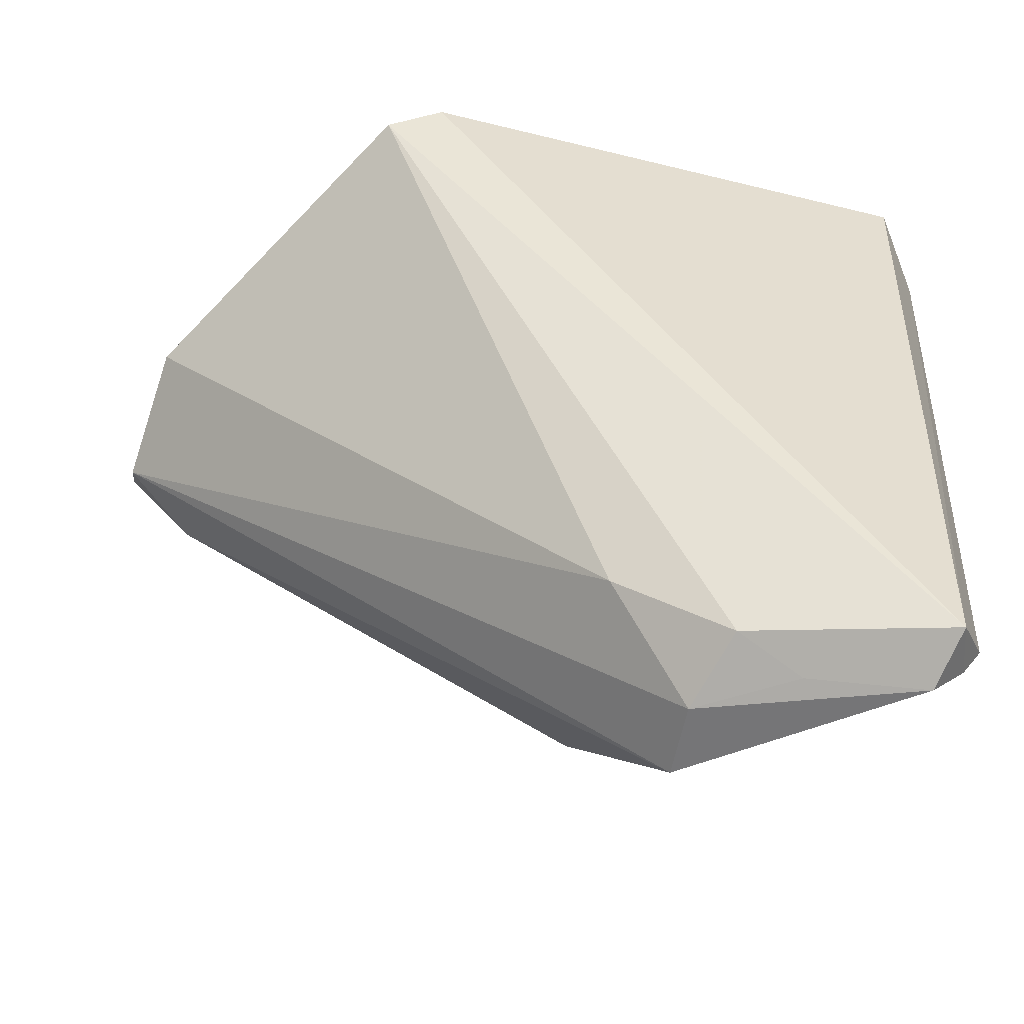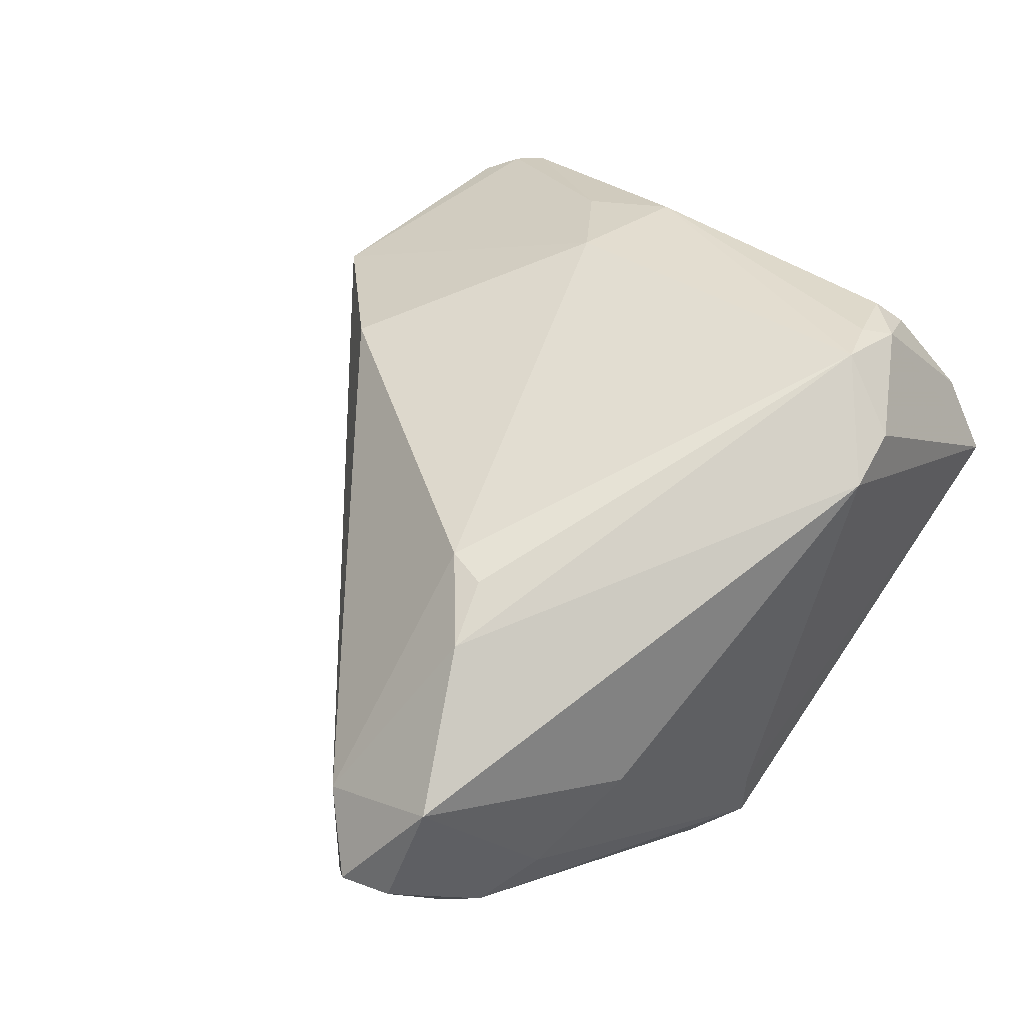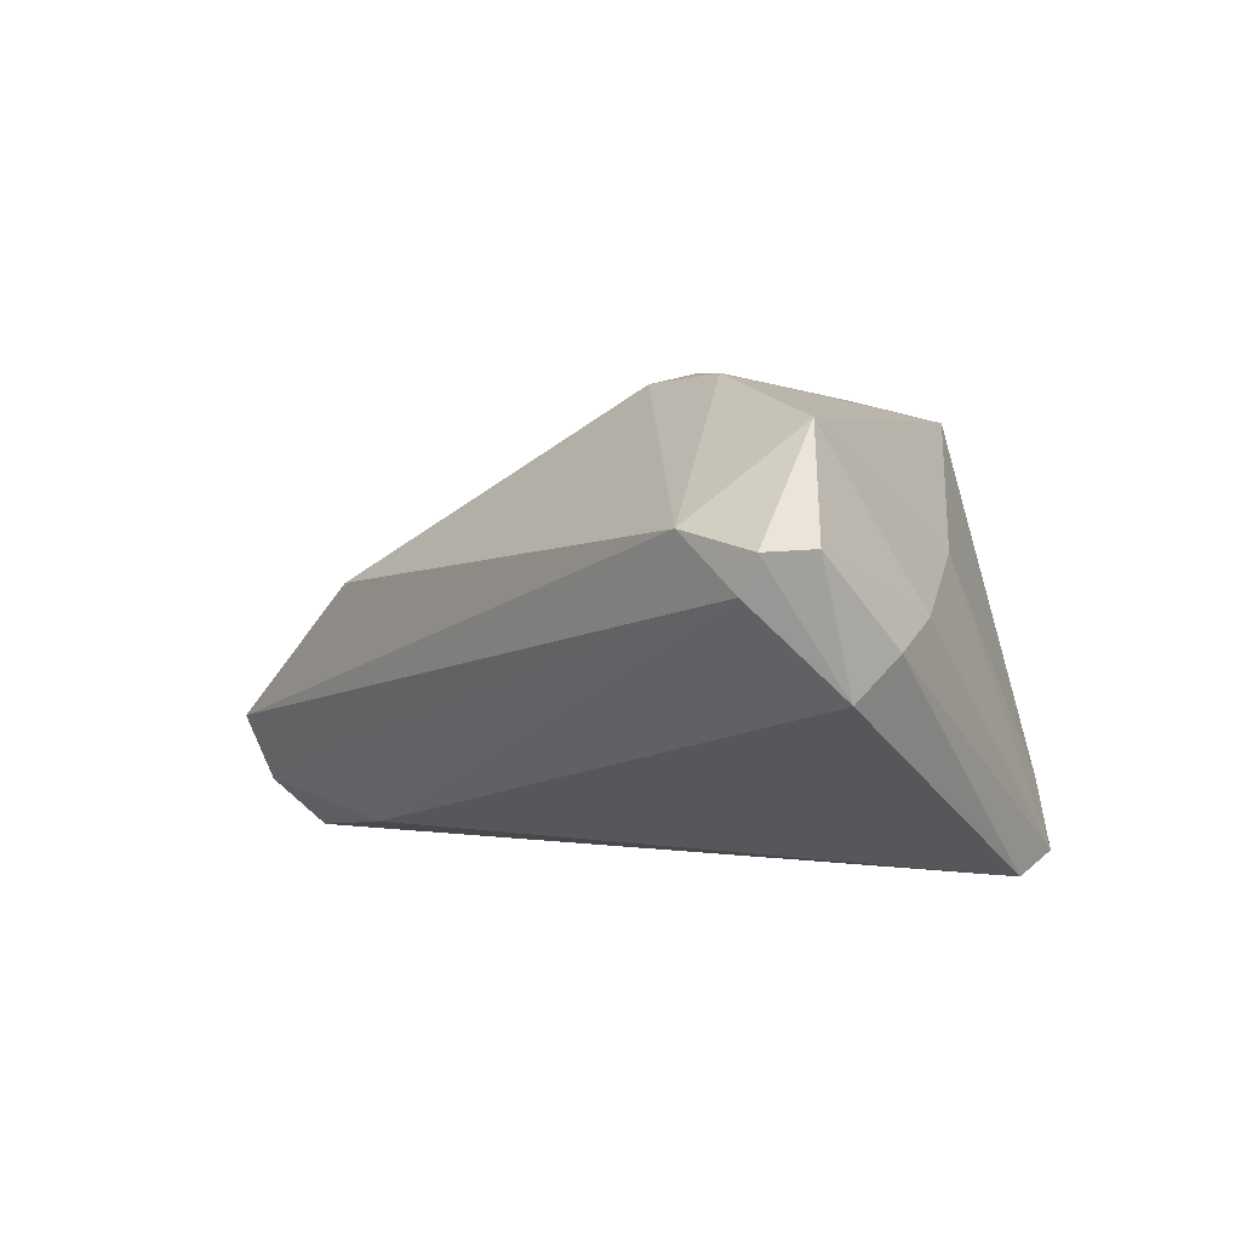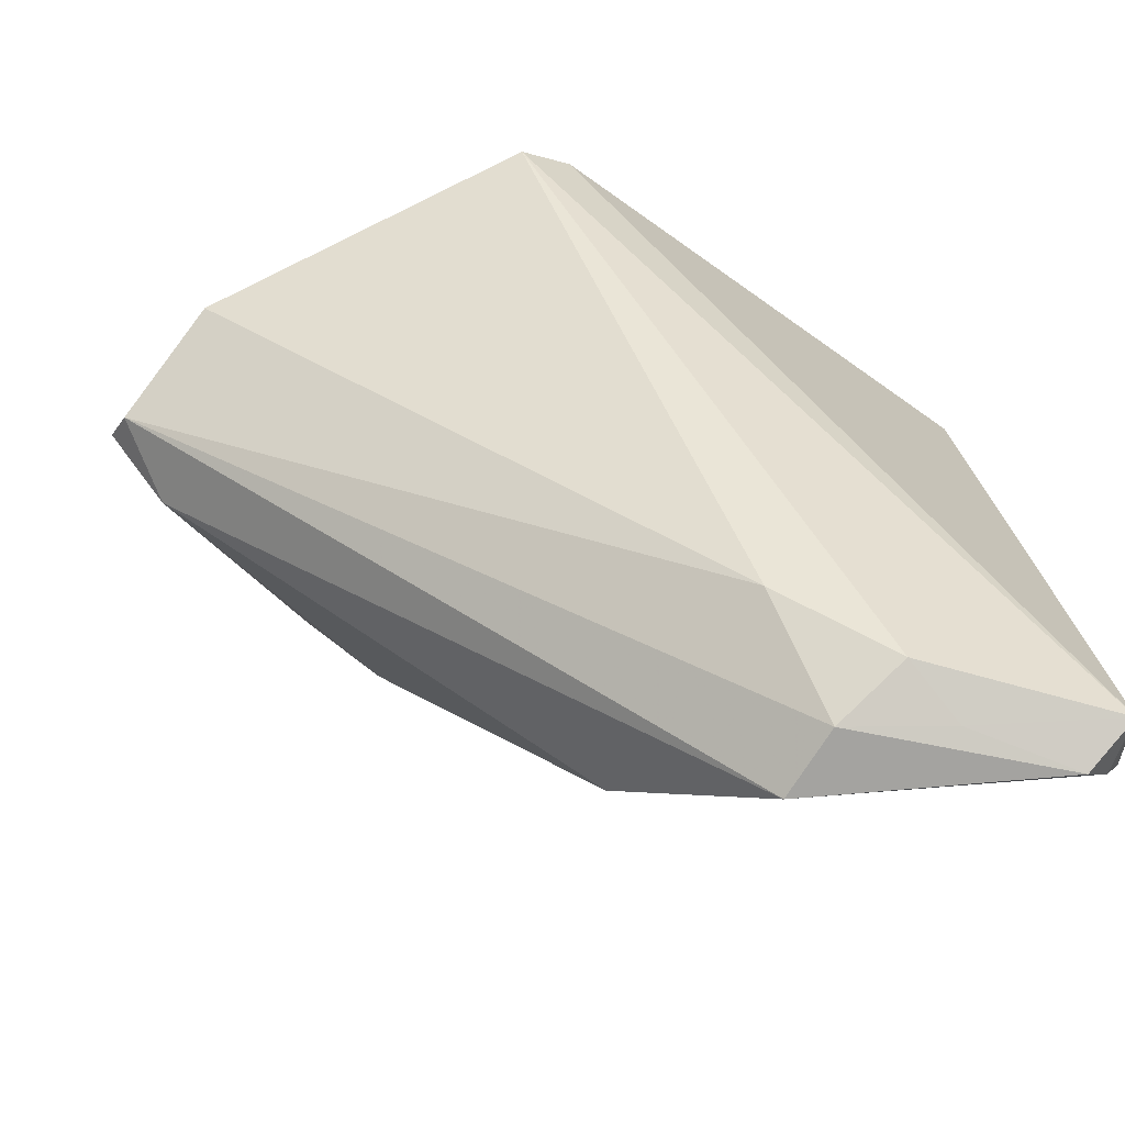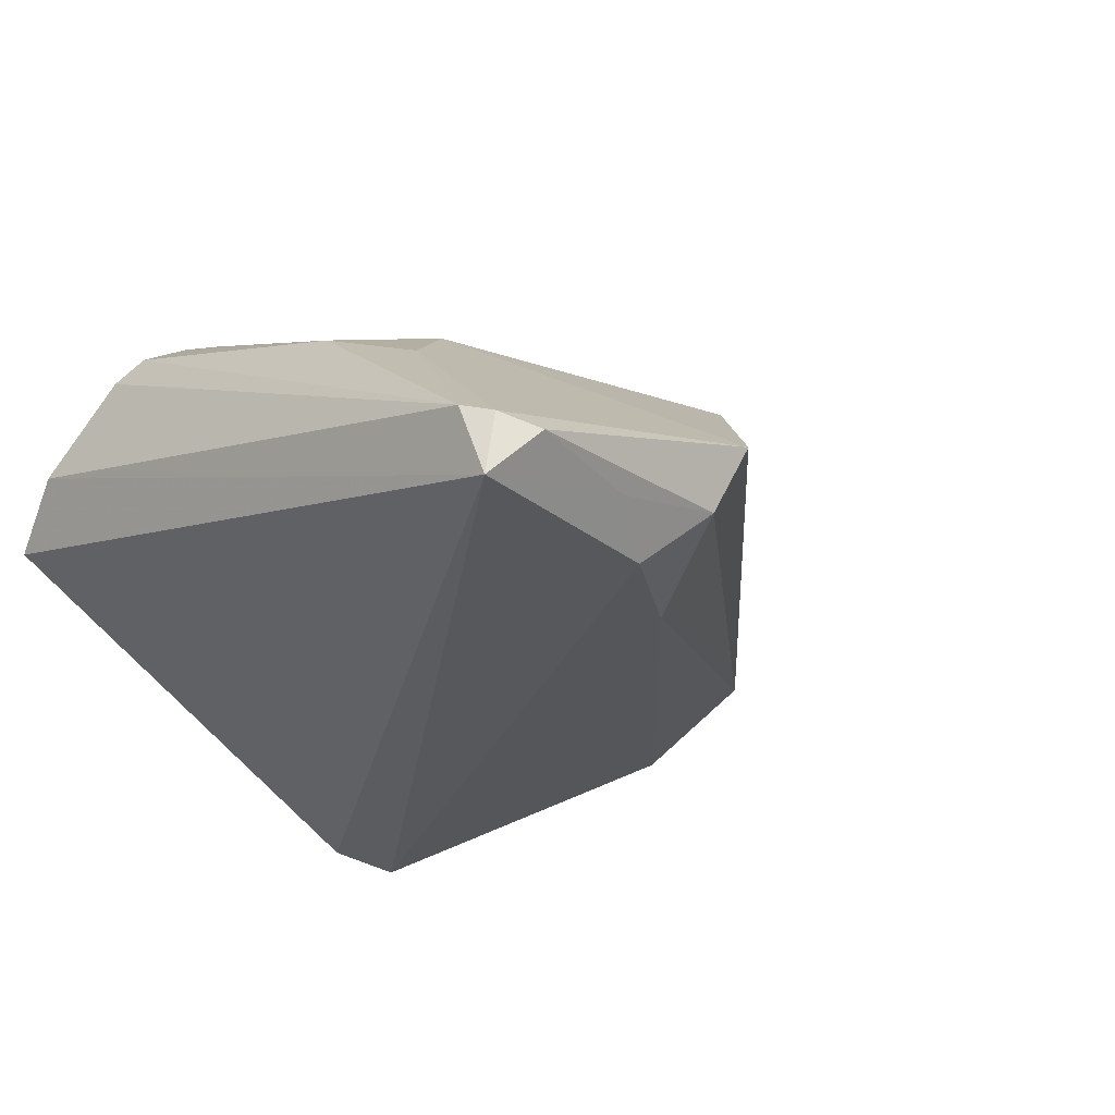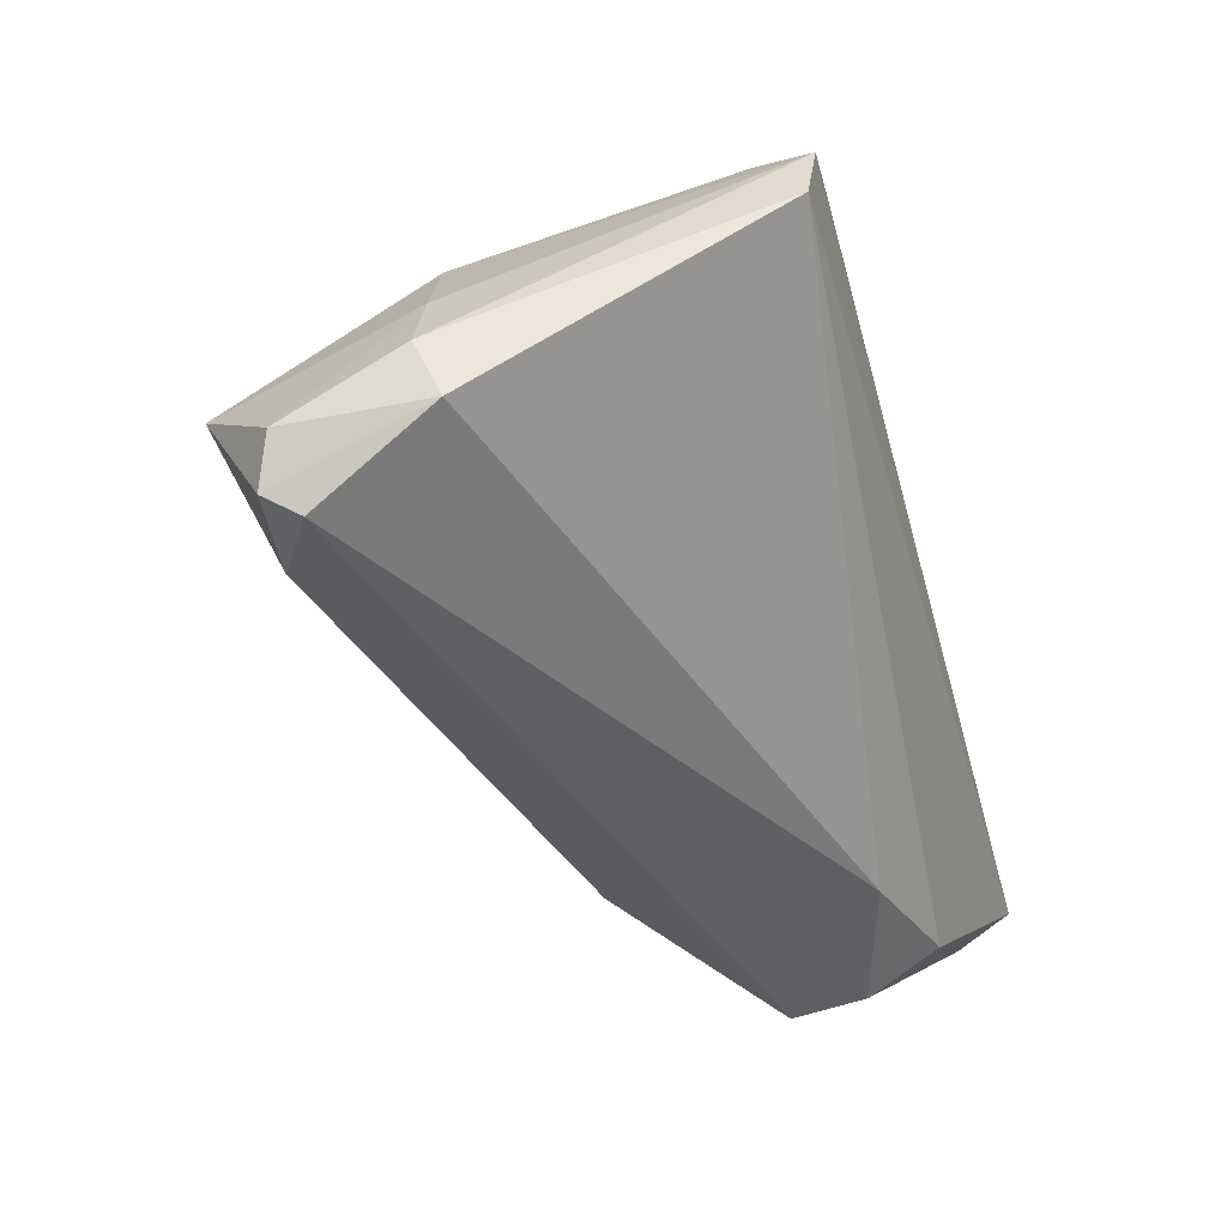
<metadata>
{"format":"obj","ext":"obj","renderer":"f3d","projection":"perspective","resolution":1024,"background":"white","views":[{"elev":-38.2,"azim":-171.6,"up":"+Y"},{"elev":69.2,"azim":130.8,"up":"+Z"},{"elev":2.3,"azim":95.6,"up":"+Z"},{"elev":-52.7,"azim":165.2,"up":"+Y"},{"elev":-28.5,"azim":-44.8,"up":"+Z"},{"elev":9.4,"azim":116.9,"up":"+Y"}]}
</metadata>
<code>
v -0.0422 -0.03441 -0.02199
v -0.03988 -0.01056 0.003016
v 0.02829 0.02795 0.00152
v 0.004608 0.03925 -0.02029
v 0.03499 0.02565 -0.001086
v -0.03739 0.02168 0.01664
v -0.02835 -0.01319 0.007422
v 0.01326 0.003751 0.02114
v 0.03737 0.02186 -0.005103
v 0.03747 0.00794 0.008706
v -0.0436 0.02819 0.003107
v -0.0436 -0.03266 -0.01539
v 0.02074 0.01044 0.02171
v -0.04189 -0.03519 -0.01625
v -0.03904 -0.03788 -0.01799
v -0.01801 -0.03702 -0.01687
v -0.02285 -0.03278 -0.02199
v -0.01182 -0.02503 -0.02035
v -0.02637 0.02865 0.01917
v 0.01706 0.02972 0.006625
v -0.03621 -0.01874 -0.00021
v -0.004763 -0.02688 0.00329
v 0.03501 0.01867 0.01742
v -0.04182 0.0206 0.01166
v 0.0436 0.01469 0.006936
v -0.02025 0.02994 0.01884
v 0.003025 0.03798 -0.01404
v 0.04184 0.01941 0.007176
v -0.04153 0.03456 -0.002265
v -0.02816 -0.03614 -0.01887
v -0.0157 -0.03925 -0.01029
v -0.04072 0.01766 0.01364
v -0.03496 0.01923 0.01827
v 0.04271 0.01317 0.003505
v 0.0142 0.007845 0.02199
v -0.03031 0.0207 0.02154
v 0.009989 0.03626 -0.02199
f 9 18 37
f 1 37 17
f 37 18 17
f 26 27 29
f 13 26 36
f 18 9 34
f 5 3 28
f 28 9 5
f 5 9 37
f 1 17 30
f 4 5 37
f 3 5 4
f 29 27 4
f 1 29 4
f 4 37 1
f 27 26 20
f 3 4 20
f 20 4 27
f 26 13 23
f 23 20 26
f 28 3 23
f 3 20 23
f 2 7 36
f 32 12 2
f 8 7 22
f 36 7 8
f 25 9 28
f 25 34 9
f 28 23 25
f 22 7 31
f 11 6 29
f 11 29 1
f 1 12 11
f 36 6 33
f 33 6 32
f 33 2 36
f 32 2 33
f 36 26 19
f 19 6 36
f 19 26 29
f 29 6 19
f 35 13 36
f 36 8 35
f 35 8 13
f 10 23 13
f 10 25 23
f 13 8 10
f 10 8 22
f 22 31 10
f 34 25 10
f 10 31 34
f 14 31 7
f 14 12 1
f 18 34 16
f 34 31 16
f 16 17 18
f 16 30 17
f 32 6 24
f 6 11 24
f 24 12 32
f 24 11 12
f 7 2 21
f 21 14 7
f 21 2 12
f 12 14 21
f 15 14 1
f 31 14 15
f 1 30 15
f 30 16 15
f 15 16 31

</code>
